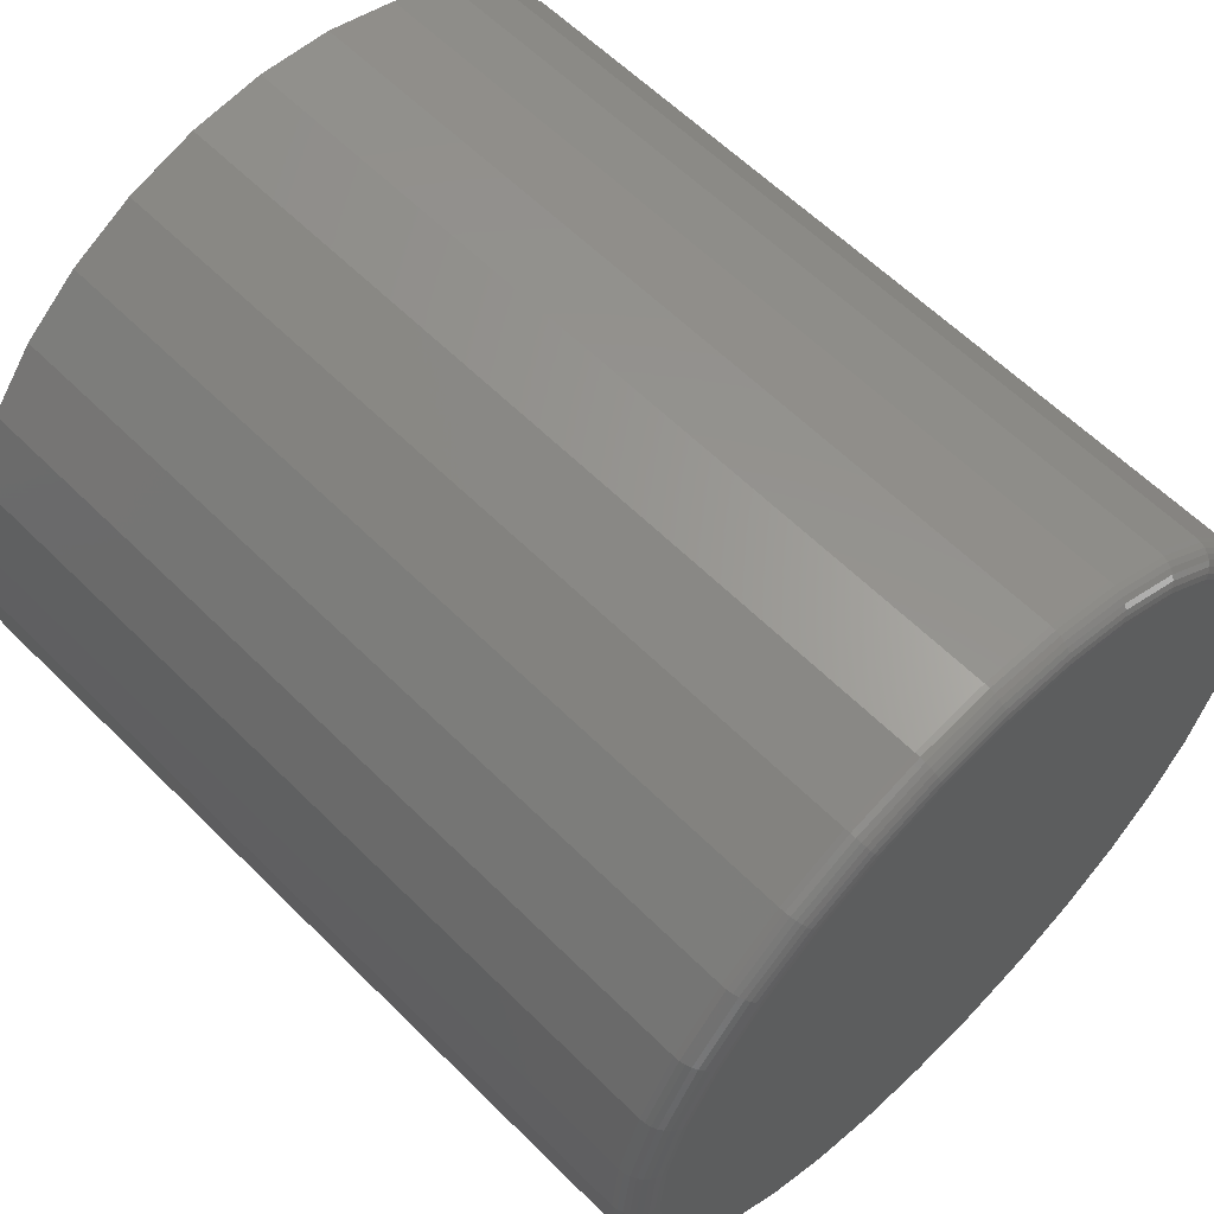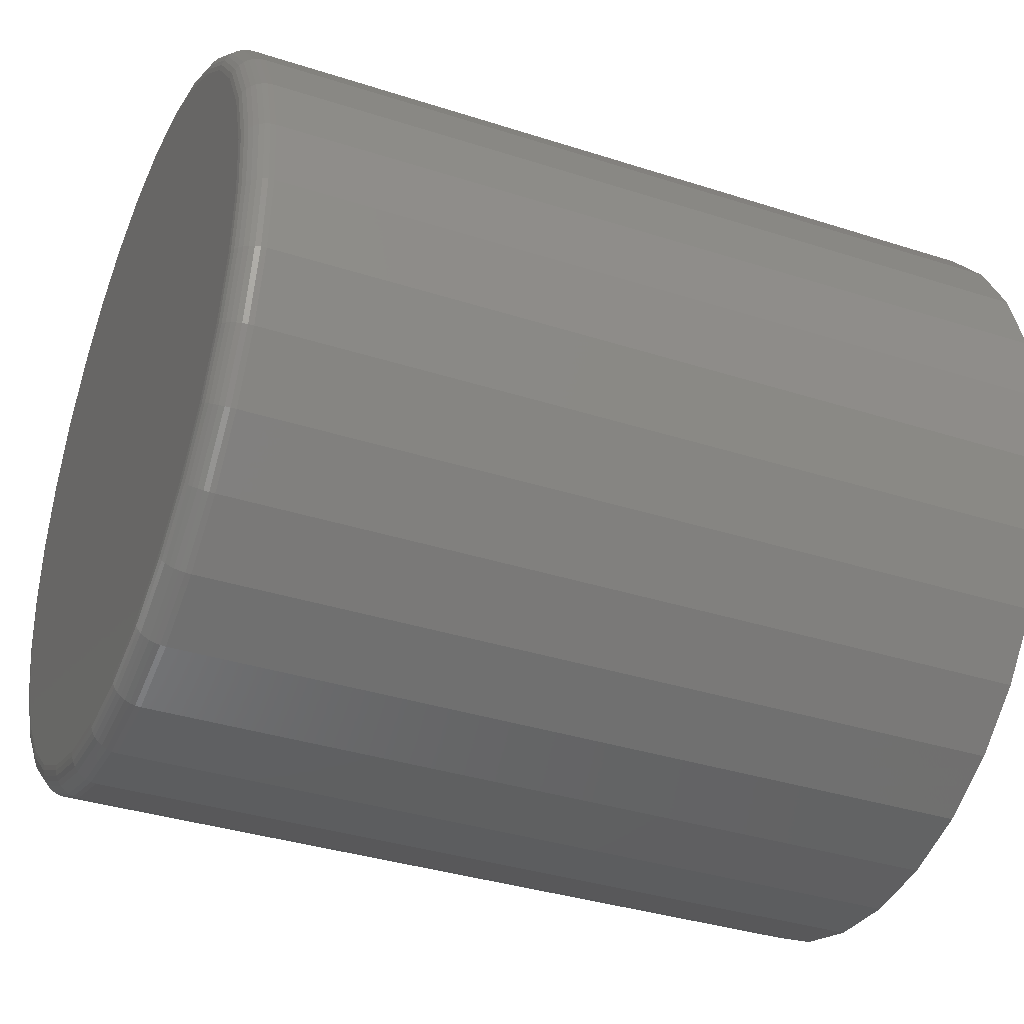
<metadata>
{"format":"stl","ext":"stl","renderer":"f3d","projection":"perspective","resolution":1024,"background":"white","views":[{"elev":60.7,"azim":45.3,"up":"+Z"},{"elev":-35.8,"azim":157.0,"up":"+Z"}]}
</metadata>
<code>
# stl→obj: 353 verts, 702 faces
v -0.2344 0.2289 -1.682e-16
v 0.2266 0.2289 -5.609e-16
v -0.2344 0.2247 -0.04313
v 0.2266 0.2247 -0.04313
v -0.2344 0.2121 -0.08459
v 0.2266 0.2121 -0.08459
v -0.2344 0.1917 -0.1228
v 0.2266 0.1917 -0.1228
v -0.2344 0.1642 -0.1563
v 0.2266 0.1642 -0.1563
v -0.2344 0.1307 -0.1838
v 0.2266 0.1307 -0.1838
v -0.2344 0.09249 -0.2042
v 0.2266 0.09249 -0.2042
v -0.2344 0.05102 -0.2168
v 0.2266 0.05102 -0.2168
v -0.2344 0.007895 -0.2211
v 0.2266 0.007895 -0.2211
v -0.2344 -0.03523 -0.2168
v 0.2266 -0.03523 -0.2168
v -0.2344 -0.0767 -0.2042
v 0.2266 -0.0767 -0.2042
v -0.2344 -0.1149 -0.1838
v 0.2266 -0.1149 -0.1838
v -0.2344 -0.1484 -0.1563
v 0.2266 -0.1484 -0.1563
v -0.2344 -0.1759 -0.1228
v 0.2266 -0.1759 -0.1228
v -0.2344 -0.1963 -0.08459
v 0.2266 -0.1963 -0.08459
v -0.2344 -0.2089 -0.04313
v 0.2266 -0.2089 -0.04313
v -0.2344 -0.2132 -3.443e-16
v 0.2266 -0.2132 -3.443e-16
v -0.2344 -0.2089 0.04313
v 0.2266 -0.2089 0.04313
v -0.2344 -0.1963 0.08459
v 0.2266 -0.1963 0.08459
v -0.2344 -0.1759 0.1228
v 0.2266 -0.1759 0.1228
v -0.2344 -0.1484 0.1563
v 0.2266 -0.1484 0.1563
v -0.2344 -0.1149 0.1838
v 0.2266 -0.1149 0.1838
v -0.2344 -0.0767 0.2042
v 0.2266 -0.0767 0.2042
v -0.2344 -0.03523 0.2168
v 0.2266 -0.03523 0.2168
v -0.2344 0.007895 0.2211
v 0.2266 0.007895 0.2211
v -0.2344 0.05102 0.2168
v 0.2266 0.05102 0.2168
v -0.2344 0.09249 0.2042
v 0.2266 0.09249 0.2042
v -0.2344 0.1307 0.1838
v 0.2266 0.1307 0.1838
v -0.2344 0.1642 0.1563
v 0.2266 0.1642 0.1563
v -0.2344 0.1917 0.1228
v 0.2266 0.1917 0.1228
v -0.2344 0.2121 0.08459
v 0.2266 0.2121 0.08459
v -0.2344 0.2247 0.04313
v 0.2266 0.2247 0.04313
v 0.2422 -0.03218 0.2015
v 0.2422 0.04797 0.2015
v 0.2422 0.007895 0.2054
v 0.2422 -0.07072 0.1898
v 0.2422 0.08651 0.1898
v 0.2422 0.08651 -0.1898
v 0.2422 -0.03218 -0.2015
v 0.2422 0.04797 -0.2015
v 0.2422 0.007895 -0.2054
v 0.2422 0.122 0.1708
v 0.2422 -0.1062 0.1708
v 0.2422 0.1532 0.1453
v 0.2422 -0.1374 0.1453
v 0.2422 0.1787 0.1141
v 0.2422 -0.1629 0.1141
v 0.2422 0.1977 0.07861
v 0.2422 -0.1819 0.07861
v 0.2422 0.2094 0.04008
v 0.2422 -0.1936 0.04008
v 0.2422 0.2133 -1.355e-16
v 0.2422 -0.1975 -5.822e-16
v 0.2422 0.2094 -0.04008
v 0.2422 -0.1936 -0.04008
v 0.2422 0.1977 -0.07861
v 0.2422 -0.1819 -0.07861
v 0.2422 0.1787 -0.1141
v 0.2422 -0.1629 -0.1141
v 0.2422 0.1532 -0.1453
v 0.2422 -0.1374 -0.1453
v 0.2422 0.122 -0.1708
v 0.2422 -0.1062 -0.1708
v 0.2422 -0.07072 -0.1898
v 0.2419 -0.2006 -3.053e-16
v 0.2419 -0.1966 0.04067
v 0.241 -0.2035 -3.053e-16
v 0.241 -0.1995 0.04124
v 0.2396 -0.2062 -3.053e-16
v 0.2396 -0.2021 0.04177
v 0.2376 -0.2086 -3.053e-16
v 0.2376 -0.2044 0.04223
v 0.2352 -0.2105 -3.192e-16
v 0.2352 -0.2063 0.04261
v 0.2325 -0.212 -3.192e-16
v 0.2325 -0.2077 0.04289
v 0.2296 -0.2129 -3.192e-16
v 0.2296 -0.2086 0.04307
v 0.2419 0.2124 0.04067
v 0.2419 0.2164 -5.274e-16
v 0.241 0.2152 0.04124
v 0.241 0.2193 -5.412e-16
v 0.2396 0.2179 0.04177
v 0.2396 0.222 -5.412e-16
v 0.2376 0.2202 0.04223
v 0.2376 0.2244 -5.551e-16
v 0.2352 0.2221 0.04261
v 0.2352 0.2263 -5.412e-16
v 0.2325 0.2235 0.04289
v 0.2325 0.2278 -5.412e-16
v 0.2296 0.2244 0.04307
v 0.2296 0.2286 -5.551e-16
v 0.2419 0.2005 0.07978
v 0.241 0.2032 0.0809
v 0.2396 0.2057 0.08194
v 0.2376 0.2079 0.08284
v 0.2352 0.2097 0.08359
v 0.2325 0.211 0.08414
v 0.2296 0.2118 0.08448
v 0.2419 0.1812 0.1158
v 0.241 0.1837 0.1175
v 0.2396 0.1859 0.119
v 0.2376 0.1879 0.1203
v 0.2352 0.1895 0.1213
v 0.2325 0.1907 0.1221
v 0.2296 0.1914 0.1226
v 0.2419 0.1553 0.1474
v 0.241 0.1574 0.1495
v 0.2396 0.1593 0.1514
v 0.2376 0.161 0.1531
v 0.2352 0.1623 0.1544
v 0.2325 0.1634 0.1555
v 0.2296 0.164 0.1561
v 0.2419 0.1237 0.1733
v 0.241 0.1253 0.1758
v 0.2396 0.1268 0.178
v 0.2376 0.1282 0.18
v 0.2352 0.1292 0.1816
v 0.2325 0.13 0.1828
v 0.2296 0.1305 0.1835
v 0.2419 0.08768 0.1926
v 0.241 0.0888 0.1953
v 0.2396 0.08983 0.1978
v 0.2376 0.09074 0.2
v 0.2352 0.09148 0.2018
v 0.2325 0.09203 0.2031
v 0.2296 0.09237 0.2039
v 0.2419 0.04857 0.2045
v 0.241 0.04914 0.2073
v 0.2396 0.04967 0.21
v 0.2376 0.05013 0.2123
v 0.2352 0.05051 0.2142
v 0.2325 0.05079 0.2156
v 0.2296 0.05096 0.2165
v 0.2419 0.007895 0.2085
v 0.241 0.007895 0.2114
v 0.2396 0.007895 0.2141
v 0.2376 0.007895 0.2165
v 0.2352 0.007895 0.2184
v 0.2325 0.007895 0.2199
v 0.2296 0.007895 0.2208
v 0.2419 -0.03278 0.2045
v 0.241 -0.03335 0.2073
v 0.2396 -0.03388 0.21
v 0.2376 -0.03434 0.2123
v 0.2352 -0.03472 0.2142
v 0.2325 -0.035 0.2156
v 0.2296 -0.03517 0.2165
v 0.2419 -0.07189 0.1926
v 0.241 -0.07301 0.1953
v 0.2396 -0.07404 0.1978
v 0.2376 -0.07495 0.2
v 0.2352 -0.07569 0.2018
v 0.2325 -0.07624 0.2031
v 0.2296 -0.07658 0.2039
v 0.2419 -0.1079 0.1733
v 0.241 -0.1096 0.1758
v 0.2396 -0.1111 0.178
v 0.2376 -0.1124 0.18
v 0.2352 -0.1135 0.1816
v 0.2325 -0.1143 0.1828
v 0.2296 -0.1147 0.1835
v 0.2419 -0.1395 0.1474
v 0.241 -0.1416 0.1495
v 0.2396 -0.1435 0.1514
v 0.2376 -0.1452 0.1531
v 0.2352 -0.1466 0.1544
v 0.2325 -0.1476 0.1555
v 0.2296 -0.1482 0.1561
v 0.2419 -0.1654 0.1158
v 0.241 -0.1679 0.1175
v 0.2396 -0.1701 0.119
v 0.2376 -0.1721 0.1203
v 0.2352 -0.1737 0.1213
v 0.2325 -0.1749 0.1221
v 0.2296 -0.1757 0.1226
v 0.2419 -0.1847 0.07978
v 0.241 -0.1874 0.0809
v 0.2396 -0.1899 0.08194
v 0.2376 -0.1921 0.08284
v 0.2352 -0.1939 0.08359
v 0.2325 -0.1952 0.08414
v 0.2296 -0.1961 0.08448
v 0.2419 0.2124 -0.04067
v 0.241 0.2152 -0.04124
v 0.2396 0.2179 -0.04177
v 0.2376 0.2202 -0.04223
v 0.2352 0.2221 -0.04261
v 0.2325 0.2235 -0.04289
v 0.2296 0.2244 -0.04307
v 0.2419 -0.1966 -0.04067
v 0.241 -0.1995 -0.04124
v 0.2396 -0.2021 -0.04177
v 0.2376 -0.2044 -0.04223
v 0.2352 -0.2063 -0.04261
v 0.2325 -0.2077 -0.04289
v 0.2296 -0.2086 -0.04307
v 0.2419 -0.1847 -0.07978
v 0.241 -0.1874 -0.0809
v 0.2396 -0.1899 -0.08194
v 0.2376 -0.1921 -0.08284
v 0.2352 -0.1939 -0.08359
v 0.2325 -0.1952 -0.08414
v 0.2296 -0.1961 -0.08448
v 0.2419 -0.1654 -0.1158
v 0.241 -0.1679 -0.1175
v 0.2396 -0.1701 -0.119
v 0.2376 -0.1721 -0.1203
v 0.2352 -0.1737 -0.1213
v 0.2325 -0.1749 -0.1221
v 0.2296 -0.1757 -0.1226
v 0.2419 -0.1395 -0.1474
v 0.241 -0.1416 -0.1495
v 0.2396 -0.1435 -0.1514
v 0.2376 -0.1452 -0.1531
v 0.2352 -0.1466 -0.1544
v 0.2325 -0.1476 -0.1555
v 0.2296 -0.1482 -0.1561
v 0.2419 -0.1079 -0.1733
v 0.241 -0.1096 -0.1758
v 0.2396 -0.1111 -0.178
v 0.2376 -0.1124 -0.18
v 0.2352 -0.1135 -0.1816
v 0.2325 -0.1143 -0.1828
v 0.2296 -0.1147 -0.1835
v 0.2419 -0.07189 -0.1926
v 0.241 -0.07301 -0.1953
v 0.2396 -0.07404 -0.1978
v 0.2376 -0.07495 -0.2
v 0.2352 -0.07569 -0.2018
v 0.2325 -0.07624 -0.2031
v 0.2296 -0.07658 -0.2039
v 0.2419 -0.03278 -0.2045
v 0.241 -0.03335 -0.2073
v 0.2396 -0.03388 -0.21
v 0.2376 -0.03434 -0.2123
v 0.2352 -0.03472 -0.2142
v 0.2325 -0.035 -0.2156
v 0.2296 -0.03517 -0.2165
v 0.2419 0.007895 -0.2085
v 0.241 0.007895 -0.2114
v 0.2396 0.007895 -0.2141
v 0.2376 0.007895 -0.2165
v 0.2352 0.007895 -0.2184
v 0.2325 0.007895 -0.2199
v 0.2296 0.007895 -0.2208
v 0.2419 0.04857 -0.2045
v 0.241 0.04914 -0.2073
v 0.2396 0.04967 -0.21
v 0.2376 0.05013 -0.2123
v 0.2352 0.05051 -0.2142
v 0.2325 0.05079 -0.2156
v 0.2296 0.05096 -0.2165
v 0.2419 0.08768 -0.1926
v 0.241 0.0888 -0.1953
v 0.2396 0.08983 -0.1978
v 0.2376 0.09074 -0.2
v 0.2352 0.09148 -0.2018
v 0.2325 0.09203 -0.2031
v 0.2296 0.09237 -0.2039
v 0.2419 0.1237 -0.1733
v 0.241 0.1253 -0.1758
v 0.2396 0.1268 -0.178
v 0.2376 0.1282 -0.18
v 0.2352 0.1292 -0.1816
v 0.2325 0.13 -0.1828
v 0.2296 0.1305 -0.1835
v 0.2419 0.1553 -0.1474
v 0.241 0.1574 -0.1495
v 0.2396 0.1593 -0.1514
v 0.2376 0.161 -0.1531
v 0.2352 0.1623 -0.1544
v 0.2325 0.1634 -0.1555
v 0.2296 0.164 -0.1561
v 0.2419 0.1812 -0.1158
v 0.241 0.1837 -0.1175
v 0.2396 0.1859 -0.119
v 0.2376 0.1879 -0.1203
v 0.2352 0.1895 -0.1213
v 0.2325 0.1907 -0.1221
v 0.2296 0.1914 -0.1226
v 0.2419 0.2005 -0.07978
v 0.241 0.2032 -0.0809
v 0.2396 0.2057 -0.08194
v 0.2376 0.2079 -0.08284
v 0.2352 0.2097 -0.08359
v 0.2325 0.211 -0.08414
v 0.2296 0.2118 -0.08448
v -0.2422 -0.04832 0.1976
v -0.2422 -0.01106 0.2046
v -0.2422 0.02685 0.2046
v -0.2422 0.06411 0.1976
v -0.2422 0.04797 -0.2015
v -0.2422 -0.03218 -0.2015
v -0.2422 0.08651 -0.1898
v -0.2422 0.007895 -0.2054
v -0.2422 -0.07072 -0.1898
v -0.2422 -0.1062 -0.1708
v -0.2422 0.122 -0.1708
v -0.2422 -0.1374 -0.1453
v -0.2422 0.1532 -0.1453
v -0.2422 -0.1629 -0.1141
v -0.2422 0.1787 -0.1141
v -0.2422 -0.1819 -0.07861
v -0.2422 0.1977 -0.07861
v -0.2422 -0.1936 -0.04008
v -0.2422 0.2094 -0.04008
v -0.2422 -0.1975 -1.496e-06
v -0.2422 0.2133 6.467e-18
v -0.2422 -0.194 0.03775
v -0.2422 0.2098 0.03775
v -0.2422 -0.1837 0.07421
v -0.2422 0.1995 0.07421
v -0.2422 -0.1668 0.1081
v -0.2422 0.1826 0.1081
v -0.2422 -0.1439 0.1384
v -0.2422 0.1597 0.1384
v -0.2422 -0.1159 0.1639
v -0.2422 0.1317 0.1639
v -0.2422 -0.08367 0.1839
v -0.2422 0.09946 0.1839
f 1 2 3
f 3 2 4
f 3 4 5
f 5 4 6
f 5 6 7
f 7 6 8
f 7 8 9
f 9 8 10
f 9 10 11
f 11 10 12
f 11 12 13
f 13 12 14
f 13 14 15
f 15 14 16
f 15 16 17
f 17 16 18
f 17 18 19
f 19 18 20
f 19 20 21
f 21 20 22
f 21 22 23
f 23 22 24
f 23 24 25
f 25 24 26
f 25 26 27
f 27 26 28
f 27 28 29
f 29 28 30
f 29 30 31
f 31 30 32
f 31 32 33
f 33 32 34
f 33 34 35
f 35 34 36
f 35 36 37
f 37 36 38
f 37 38 39
f 39 38 40
f 39 40 41
f 41 40 42
f 41 42 43
f 43 42 44
f 43 44 45
f 45 44 46
f 45 46 47
f 47 46 48
f 47 48 49
f 49 48 50
f 49 50 51
f 51 50 52
f 51 52 53
f 53 52 54
f 53 54 55
f 55 54 56
f 55 56 57
f 57 56 58
f 57 58 59
f 59 58 60
f 59 60 61
f 61 60 62
f 61 62 63
f 63 62 64
f 63 64 1
f 1 64 2
f 65 66 67
f 66 65 68
f 66 68 69
f 70 71 72
f 72 71 73
f 69 68 74
f 74 68 75
f 74 75 76
f 76 75 77
f 76 77 78
f 78 77 79
f 78 79 80
f 80 79 81
f 80 81 82
f 82 81 83
f 82 83 84
f 84 83 85
f 84 85 86
f 86 85 87
f 86 87 88
f 88 87 89
f 88 89 90
f 90 89 91
f 90 91 92
f 92 91 93
f 92 93 94
f 94 93 95
f 94 95 70
f 70 95 96
f 70 96 71
f 85 83 97
f 97 83 98
f 97 98 99
f 99 98 100
f 99 100 101
f 101 100 102
f 101 102 103
f 103 102 104
f 103 104 105
f 105 104 106
f 105 106 107
f 107 106 108
f 107 108 109
f 109 108 110
f 109 110 34
f 34 110 36
f 82 84 111
f 111 84 112
f 111 112 113
f 113 112 114
f 113 114 115
f 115 114 116
f 115 116 117
f 117 116 118
f 117 118 119
f 119 118 120
f 119 120 121
f 121 120 122
f 121 122 123
f 123 122 124
f 123 124 64
f 64 124 2
f 80 82 125
f 125 82 111
f 125 111 126
f 126 111 113
f 126 113 127
f 127 113 115
f 127 115 128
f 128 115 117
f 128 117 129
f 129 117 119
f 129 119 130
f 130 119 121
f 130 121 131
f 131 121 123
f 131 123 62
f 62 123 64
f 78 80 132
f 132 80 125
f 132 125 133
f 133 125 126
f 133 126 134
f 134 126 127
f 134 127 135
f 135 127 128
f 135 128 136
f 136 128 129
f 136 129 137
f 137 129 130
f 137 130 138
f 138 130 131
f 138 131 60
f 60 131 62
f 76 78 139
f 139 78 132
f 139 132 140
f 140 132 133
f 140 133 141
f 141 133 134
f 141 134 142
f 142 134 135
f 142 135 143
f 143 135 136
f 143 136 144
f 144 136 137
f 144 137 145
f 145 137 138
f 145 138 58
f 58 138 60
f 74 76 146
f 146 76 139
f 146 139 147
f 147 139 140
f 147 140 148
f 148 140 141
f 148 141 149
f 149 141 142
f 149 142 150
f 150 142 143
f 150 143 151
f 151 143 144
f 151 144 152
f 152 144 145
f 152 145 56
f 56 145 58
f 69 74 153
f 153 74 146
f 153 146 154
f 154 146 147
f 154 147 155
f 155 147 148
f 155 148 156
f 156 148 149
f 156 149 157
f 157 149 150
f 157 150 158
f 158 150 151
f 158 151 159
f 159 151 152
f 159 152 54
f 54 152 56
f 66 69 160
f 160 69 153
f 160 153 161
f 161 153 154
f 161 154 162
f 162 154 155
f 162 155 163
f 163 155 156
f 163 156 164
f 164 156 157
f 164 157 165
f 165 157 158
f 165 158 166
f 166 158 159
f 166 159 52
f 52 159 54
f 67 66 167
f 167 66 160
f 167 160 168
f 168 160 161
f 168 161 169
f 169 161 162
f 169 162 170
f 170 162 163
f 170 163 171
f 171 163 164
f 171 164 172
f 172 164 165
f 172 165 173
f 173 165 166
f 173 166 50
f 50 166 52
f 65 67 174
f 174 67 167
f 174 167 175
f 175 167 168
f 175 168 176
f 176 168 169
f 176 169 177
f 177 169 170
f 177 170 178
f 178 170 171
f 178 171 179
f 179 171 172
f 179 172 180
f 180 172 173
f 180 173 48
f 48 173 50
f 68 65 181
f 181 65 174
f 181 174 182
f 182 174 175
f 182 175 183
f 183 175 176
f 183 176 184
f 184 176 177
f 184 177 185
f 185 177 178
f 185 178 186
f 186 178 179
f 186 179 187
f 187 179 180
f 187 180 46
f 46 180 48
f 75 68 188
f 188 68 181
f 188 181 189
f 189 181 182
f 189 182 190
f 190 182 183
f 190 183 191
f 191 183 184
f 191 184 192
f 192 184 185
f 192 185 193
f 193 185 186
f 193 186 194
f 194 186 187
f 194 187 44
f 44 187 46
f 77 75 195
f 195 75 188
f 195 188 196
f 196 188 189
f 196 189 197
f 197 189 190
f 197 190 198
f 198 190 191
f 198 191 199
f 199 191 192
f 199 192 200
f 200 192 193
f 200 193 201
f 201 193 194
f 201 194 42
f 42 194 44
f 79 77 202
f 202 77 195
f 202 195 203
f 203 195 196
f 203 196 204
f 204 196 197
f 204 197 205
f 205 197 198
f 205 198 206
f 206 198 199
f 206 199 207
f 207 199 200
f 207 200 208
f 208 200 201
f 208 201 40
f 40 201 42
f 81 79 209
f 209 79 202
f 209 202 210
f 210 202 203
f 210 203 211
f 211 203 204
f 211 204 212
f 212 204 205
f 212 205 213
f 213 205 206
f 213 206 214
f 214 206 207
f 214 207 215
f 215 207 208
f 215 208 38
f 38 208 40
f 83 81 98
f 98 81 209
f 98 209 100
f 100 209 210
f 100 210 102
f 102 210 211
f 102 211 104
f 104 211 212
f 104 212 106
f 106 212 213
f 106 213 108
f 108 213 214
f 108 214 110
f 110 214 215
f 110 215 36
f 36 215 38
f 84 86 112
f 112 86 216
f 112 216 114
f 114 216 217
f 114 217 116
f 116 217 218
f 116 218 118
f 118 218 219
f 118 219 120
f 120 219 220
f 120 220 122
f 122 220 221
f 122 221 124
f 124 221 222
f 124 222 2
f 2 222 4
f 87 85 223
f 223 85 97
f 223 97 224
f 224 97 99
f 224 99 225
f 225 99 101
f 225 101 226
f 226 101 103
f 226 103 227
f 227 103 105
f 227 105 228
f 228 105 107
f 228 107 229
f 229 107 109
f 229 109 32
f 32 109 34
f 89 87 230
f 230 87 223
f 230 223 231
f 231 223 224
f 231 224 232
f 232 224 225
f 232 225 233
f 233 225 226
f 233 226 234
f 234 226 227
f 234 227 235
f 235 227 228
f 235 228 236
f 236 228 229
f 236 229 30
f 30 229 32
f 91 89 237
f 237 89 230
f 237 230 238
f 238 230 231
f 238 231 239
f 239 231 232
f 239 232 240
f 240 232 233
f 240 233 241
f 241 233 234
f 241 234 242
f 242 234 235
f 242 235 243
f 243 235 236
f 243 236 28
f 28 236 30
f 93 91 244
f 244 91 237
f 244 237 245
f 245 237 238
f 245 238 246
f 246 238 239
f 246 239 247
f 247 239 240
f 247 240 248
f 248 240 241
f 248 241 249
f 249 241 242
f 249 242 250
f 250 242 243
f 250 243 26
f 26 243 28
f 95 93 251
f 251 93 244
f 251 244 252
f 252 244 245
f 252 245 253
f 253 245 246
f 253 246 254
f 254 246 247
f 254 247 255
f 255 247 248
f 255 248 256
f 256 248 249
f 256 249 257
f 257 249 250
f 257 250 24
f 24 250 26
f 96 95 258
f 258 95 251
f 258 251 259
f 259 251 252
f 259 252 260
f 260 252 253
f 260 253 261
f 261 253 254
f 261 254 262
f 262 254 255
f 262 255 263
f 263 255 256
f 263 256 264
f 264 256 257
f 264 257 22
f 22 257 24
f 71 96 265
f 265 96 258
f 265 258 266
f 266 258 259
f 266 259 267
f 267 259 260
f 267 260 268
f 268 260 261
f 268 261 269
f 269 261 262
f 269 262 270
f 270 262 263
f 270 263 271
f 271 263 264
f 271 264 20
f 20 264 22
f 73 71 272
f 272 71 265
f 272 265 273
f 273 265 266
f 273 266 274
f 274 266 267
f 274 267 275
f 275 267 268
f 275 268 276
f 276 268 269
f 276 269 277
f 277 269 270
f 277 270 278
f 278 270 271
f 278 271 18
f 18 271 20
f 72 73 279
f 279 73 272
f 279 272 280
f 280 272 273
f 280 273 281
f 281 273 274
f 281 274 282
f 282 274 275
f 282 275 283
f 283 275 276
f 283 276 284
f 284 276 277
f 284 277 285
f 285 277 278
f 285 278 16
f 16 278 18
f 70 72 286
f 286 72 279
f 286 279 287
f 287 279 280
f 287 280 288
f 288 280 281
f 288 281 289
f 289 281 282
f 289 282 290
f 290 282 283
f 290 283 291
f 291 283 284
f 291 284 292
f 292 284 285
f 292 285 14
f 14 285 16
f 94 70 293
f 293 70 286
f 293 286 294
f 294 286 287
f 294 287 295
f 295 287 288
f 295 288 296
f 296 288 289
f 296 289 297
f 297 289 290
f 297 290 298
f 298 290 291
f 298 291 299
f 299 291 292
f 299 292 12
f 12 292 14
f 92 94 300
f 300 94 293
f 300 293 301
f 301 293 294
f 301 294 302
f 302 294 295
f 302 295 303
f 303 295 296
f 303 296 304
f 304 296 297
f 304 297 305
f 305 297 298
f 305 298 306
f 306 298 299
f 306 299 10
f 10 299 12
f 90 92 307
f 307 92 300
f 307 300 308
f 308 300 301
f 308 301 309
f 309 301 302
f 309 302 310
f 310 302 303
f 310 303 311
f 311 303 304
f 311 304 312
f 312 304 305
f 312 305 313
f 313 305 306
f 313 306 8
f 8 306 10
f 88 90 314
f 314 90 307
f 314 307 315
f 315 307 308
f 315 308 316
f 316 308 309
f 316 309 317
f 317 309 310
f 317 310 318
f 318 310 311
f 318 311 319
f 319 311 312
f 319 312 320
f 320 312 313
f 320 313 6
f 6 313 8
f 86 88 216
f 216 88 314
f 216 314 217
f 217 314 315
f 217 315 218
f 218 315 316
f 218 316 219
f 219 316 317
f 219 317 220
f 220 317 318
f 220 318 221
f 221 318 319
f 221 319 222
f 222 319 320
f 222 320 4
f 4 320 6
f 321 322 323
f 324 321 323
f 325 326 327
f 328 326 325
f 326 329 327
f 327 329 330
f 327 330 331
f 331 330 332
f 331 332 333
f 333 332 334
f 333 334 335
f 335 334 336
f 335 336 337
f 337 336 338
f 337 338 339
f 339 338 340
f 339 340 341
f 341 340 342
f 341 342 343
f 343 342 344
f 343 344 345
f 345 344 346
f 345 346 347
f 347 346 348
f 347 348 349
f 349 348 350
f 349 350 351
f 351 350 352
f 351 352 353
f 353 352 321
f 353 321 324
f 3 5 337
f 29 338 336
f 27 29 336
f 25 27 336
f 25 336 334
f 25 334 332
f 23 25 332
f 21 23 332
f 21 332 330
f 21 330 329
f 19 21 329
f 17 19 329
f 17 329 326
f 17 326 328
f 15 17 328
f 13 15 328
f 13 328 325
f 13 325 327
f 11 13 327
f 9 11 327
f 9 327 331
f 9 331 333
f 7 9 333
f 5 7 333
f 5 333 335
f 5 335 337
f 1 3 337
f 1 337 339
f 1 339 341
f 340 338 29
f 340 29 31
f 340 31 33
f 347 57 59
f 59 61 347
f 347 61 345
f 351 53 55
f 55 57 351
f 351 57 349
f 324 49 51
f 51 53 324
f 324 53 353
f 322 45 47
f 47 49 322
f 322 49 323
f 352 41 43
f 43 45 352
f 352 45 321
f 348 37 39
f 39 41 348
f 348 41 350
f 35 37 344
f 344 37 346
f 61 343 345
f 57 347 349
f 53 351 353
f 49 324 323
f 45 322 321
f 41 352 350
f 37 348 346
f 33 35 344
f 33 344 342
f 33 342 340
f 341 343 61
f 341 61 63
f 341 63 1

</code>
